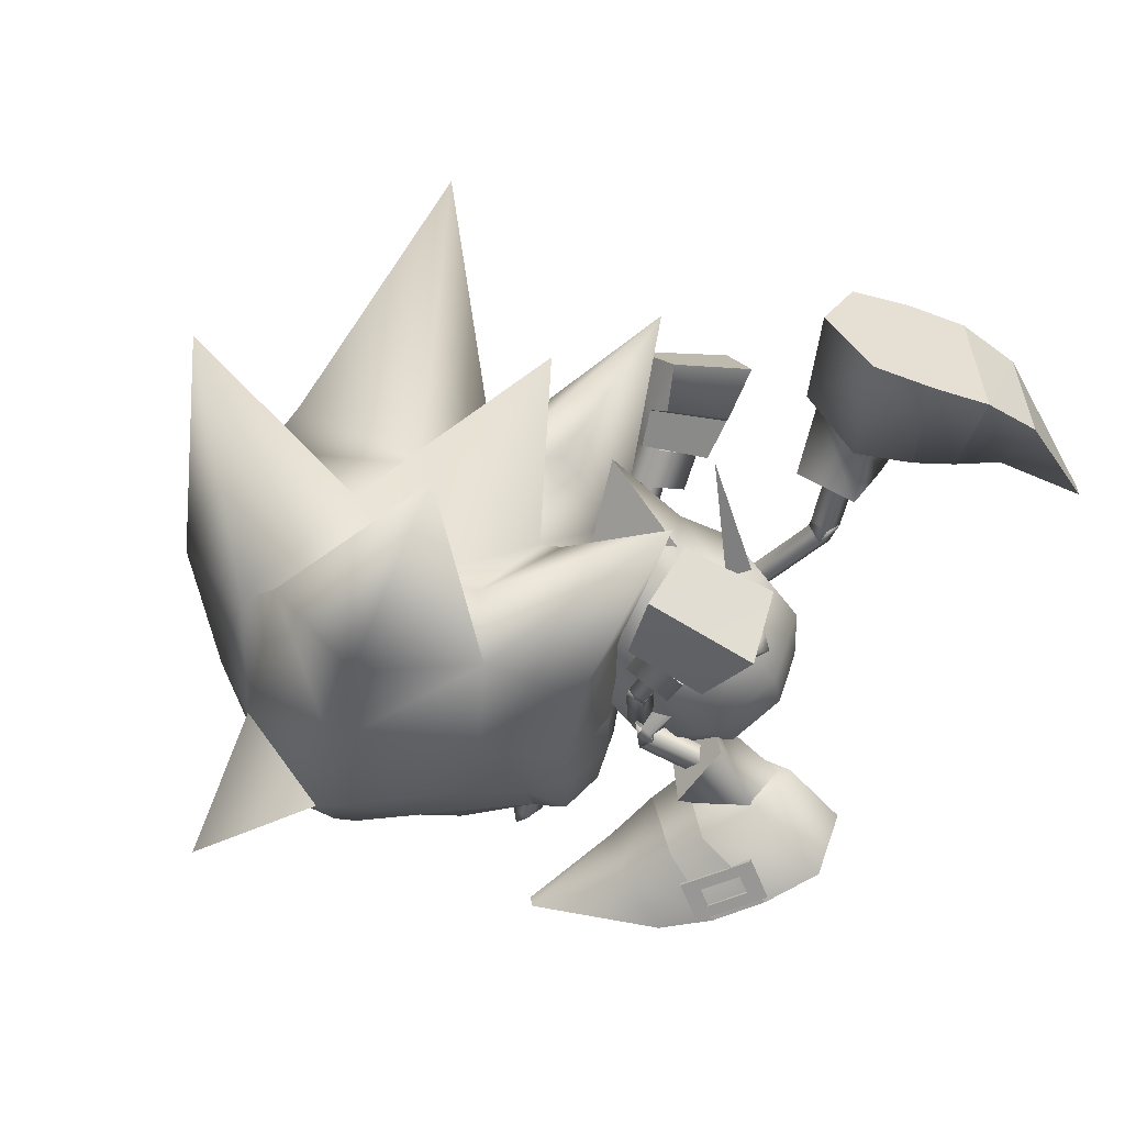
<metadata>
{"format":"obj","ext":"obj","renderer":"f3d","projection":"perspective","resolution":1024,"background":"white","views":[{"elev":-48.5,"azim":153.1,"up":"+Z"}]}
</metadata>
<code>
v 13.98 -14.31 1.2e-05
v 14.54 -13.45 1.1e-05
v 13.96 -13.25 0.6197
v 13.39 -12.97 1.3e-05
v 14.29 -11.53 0.3242
v 13.89 -11.42 1e-05
v 13.96 -13.25 -0.6197
v 14.29 -11.53 -0.3242
v 6.393 13.82 -0.1703
v 2.228 11.09 1.274
v 2.233 11.06 1.782
v 13.65 -13.48 -4.722
v 9.698 -11.4 -2.348
v 13.59 -13.41 -5.22
v 14.63 -11.64 1e-05
v 10.99 13.95 -0.5061
v 8.826 13.87 4.819
v 11.11 13.61 4.995
v 6.457 13.58 4.28
v 13.49 13.37 4.7
v 15 13.36 2.089
v 13.37 13.68 -0.3118
v 8.722 14.2 -0.4505
v 7.538 -9.168 -6.863
v 6.686 -8.251 -1.253
v 6.071 -7.403 -6.666
v 9.178 -10.72 -6.723
v 3.886 -4.835 -3.164
v 4.584 -5.622 -5.987
v 5.153 -6.405 -1.057
v 8.12 -9.972 -1.676
v 14.79 -9.432 3.052
v 14.96 -11.42 9e-06
v 15.81 -12.04 9e-06
v 16.81 -11.04 3.144
v 19.47 -8.867 6.122
v 18.58 -9.732 5.263
v 21.97 -11.69 4.909
v 16.03 -8.415 4.643
v 20.45 -13.2 2.982
v 14.79 -9.432 -3.052
v 16.81 -11.04 -3.144
v 18.58 -9.732 -5.263
v 19.47 -8.867 -6.122
v 21.97 -11.69 -4.909
v 16.03 -8.415 -4.643
v 20.45 -13.2 -2.982
v 10.47 7.725 -0.07737
v 9.193 8.108 2.212
v 11.65 10.03 -0.09571
v 11.83 9.89 3.158
v 9.636 10.41 1.586
v 11.7 7.359 2.923
v 12.54 7.106 1.181
v 13.28 9.967 1.783
v 9.588 10.42 -0.1557
v 8.021 10.95 0.05264
v 8.145 10.96 3.369
v 9.581 10.45 3.486
v 11.16 -5.313 -4.971
v 11.46 -5.162 -2.341
v 8.858 -4.918 -1.656
v 8.375 -4.387 -4.838
v 9.801 -6.41 -3.638
v 10.9 -2.726 -2.416
v 10.66 -2.725 -4.354
v 7.485 -3.584 -3.241
v 10.79 -8.054 -2.379
v 10.06 -6.622 -1.928
v 10.23 -7.661 -5.627
v 9.544 -6.301 -5.519
v 17.01 3.108 4.827
v 14 3.138 5.69
v 17.37 4.499 5.33
v 14.5 2.371 7.461
v 13.95 4.699 6.381
v 17.51 2.341 6.598
v 14.44 5.89 9.088
v 18.36 5.457 7.462
v 16.89 5.008 4.982
v 14.18 5.225 5.838
v 17.57 6.821 5.453
v 14.26 7.288 6.588
v 16.03 1.707 4.289
v 14.47 3.07 5.712
v 16.23 3.183 4.883
v 14.28 1.652 5.142
v 15.08 0.8595 6.718
v 17.03 2.447 6.481
v 15.27 2.334 7.311
v 16.83 0.9141 5.865
v 14.47 3.554 6.12
v 15.01 3.627 6.69
v 13.98 3.175 6.873
v 14.52 5.783 8.54
v 14.21 6.309 7.328
v 13.72 5.877 8.058
v 15.07 5.492 7.482
v 14.7 3.28 7.404
v 14 3.14 -5.69
v 17.02 3.106 -4.826
v 17.38 4.496 -5.328
v 14.5 2.372 -7.461
v 13.95 4.701 -6.381
v 17.52 2.338 -6.597
v 14.46 5.892 -9.088
v 18.37 5.453 -7.461
v 14.19 5.227 -5.838
v 16.89 5.006 -4.981
v 17.58 6.818 -5.452
v 14.27 7.289 -6.588
v 14.48 3.074 -5.712
v 16.04 1.707 -4.288
v 16.24 3.184 -4.883
v 15.08 0.86 -6.717
v 14.29 1.654 -5.142
v 17.04 2.447 -6.481
v 15.28 2.336 -7.311
v 16.83 0.9121 -5.864
v 15.02 3.628 -6.689
v 14.48 3.556 -6.12
v 13.99 3.177 -6.874
v 14.22 6.311 -7.329
v 14.53 5.784 -8.54
v 13.73 5.879 -8.06
v 15.08 5.492 -7.481
v 14.71 3.281 -7.404
v 14.88 -7.788 4.822
v 17.22 -6.597 6.007
v 13.61 -7.49 2.932
v 15.7 -5.894 5.33
v 14.31 -5.339 3.493
v 16.48 -4.641 5.872
v 12.81 -7.539 1e-05
v 13.71 -5.037 7e-06
v 15.05 -3.803 3.441
v 14.54 -9.653 3.13
v 13.38 -9.413 1.755
v 12.86 -9.659 1.2e-05
v 28.25 -13.19 8.315
v 24.61 -9.885 7.103
v 25 -13.28 3.859
v 14.88 -7.788 -4.822
v 17.22 -6.597 -6.007
v 13.61 -7.49 -2.932
v 15.7 -5.894 -5.33
v 14.31 -5.339 -3.493
v 16.48 -4.641 -5.872
v 15.05 -3.803 -3.441
v 14.54 -9.653 -3.13
v 13.38 -9.413 -1.755
v 24.61 -9.885 -7.103
v 28.25 -13.19 -8.315
v 25 -13.28 -3.859
v 8.766 -3.541 -6e-06
v 10.9 -4.827 -2.16
v 11.34 -5.608 -2e-06
v 9.851 -2.935 -3.056
v 8.805 -1.045 -2.16
v 8.368 -0.2631 -3e-06
v 8.805 -1.045 2.16
v 9.851 -2.935 3.056
v 10.9 -4.827 2.16
v 15.38 -0.6135 4.169
v 14.7 -0.6348 4.5
v 15.74 1.449 5.032
v 15.01 -0.9447 5.113
v 15.06 1.427 5.363
v 15.69 -0.9393 4.776
v 15.37 1.118 5.976
v 16.05 1.14 5.644
v 15.46 -1.574 4.466
v 14.83 -1.461 4.861
v 15.19 -1.13 3.916
v 14.83 -1.464 4.862
v 15.47 -1.576 4.466
v 15.01 -0.9438 5.113
v 15.19 -1.128 3.916
v 15.69 -0.9394 4.776
v 15.37 -0.6125 4.168
v 14.7 -0.6338 4.499
v 14.14 -3.867 3.151
v 13.64 -3.533 3.677
v 13.76 -3.609 2.493
v 14.57 -1.006 4.318
v 14.56 -1.006 4.318
v 13.25 -3.29 3.01
v 14.7 -0.6336 -4.499
v 15.38 -0.6132 -4.168
v 15.74 1.449 -5.031
v 15.01 -0.944 -5.113
v 15.07 1.427 -5.363
v 15.69 -0.9395 -4.775
v 15.38 1.118 -5.975
v 16.05 1.139 -5.643
v 14.83 -1.46 -4.86
v 15.46 -1.574 -4.466
v 15.19 -1.13 -3.915
v 15.47 -1.576 -4.466
v 14.83 -1.463 -4.861
v 15.01 -0.9431 -5.112
v 15.19 -1.128 -3.915
v 15.69 -0.9396 -4.775
v 14.7 -0.6326 -4.498
v 15.37 -0.6123 -4.167
v 13.64 -3.532 -3.677
v 14.14 -3.868 -3.152
v 13.76 -3.61 -2.493
v 14.57 -1.006 -4.316
v 14.57 -1.006 -4.316
v 13.25 -3.289 -3.009
v 6.284 11.5 0.5476
v 6.354 11.67 3.057
v 11.8 9.813 -0.1563
v 13.78 10.04 1.913
v 11.99 9.84 3.375
v 11.66 -9.942 -3.208
v 11.1 -9.731 -5.652
v 8.914 -4.668 -1.579
v 7.061 -3.282 -3.284
v 8.271 -4.226 -5.028
v 8.093 12.1 4.04
v 8.752 12.03 4.101
v 8.786 12.47 4.292
v 10.44 11.83 4.256
v 8.84 13.19 4.602
v 8.127 12.55 4.232
v 10.47 12.28 4.447
v 11.1 11.76 4.316
v 11.13 12.2 4.508
v 10.53 12.99 4.757
v 11.19 12.92 4.817
v 11.22 13.36 5.009
v 10.56 13.44 4.948
v 8.215 13.71 4.733
v 8.181 13.26 4.541
v 8.873 13.63 4.793
v 8.116 12.17 3.875
v 8.15 12.62 4.066
v 8.775 12.1 3.935
v 10.46 11.9 4.09
v 11.12 11.83 4.151
v 11.16 12.27 4.342
v 11.21 12.99 4.652
v 11.24 13.43 4.843
v 10.59 13.51 4.783
v 8.897 13.7 4.628
v 8.238 13.78 4.567
v 8.204 13.33 4.376
v 8.863 13.26 4.436
v 8.809 12.54 4.127
v 10.55 13.06 4.591
v 10.5 12.35 4.282
v 8.961 -7.952 -6.218
v 9.385 -8.463 -6.265
v 8.605 -8.232 -6.389
v 7.873 -6.642 -6.097
v 8.029 -8.685 -6.665
v 9.029 -8.743 -6.436
v 7.448 -6.131 -6.049
v 7.516 -6.922 -6.268
v 7.092 -6.411 -6.22
v 6.941 -7.374 -6.544
v 6.516 -6.863 -6.496
v 6.585 -7.654 -6.714
v 6.16 -7.143 -6.667
v 8.097 -9.476 -6.883
v 8.454 -9.196 -6.712
v 7.673 -8.965 -6.836
v 9.344 -8.514 -6.097
v 8.988 -8.794 -6.267
v 8.919 -8.003 -6.049
v 7.831 -6.692 -5.928
v 7.407 -6.181 -5.88
v 7.05 -6.461 -6.051
v 6.475 -6.914 -6.327
v 6.119 -7.194 -6.498
v 6.543 -7.705 -6.546
v 7.631 -9.015 -6.667
v 8.056 -9.526 -6.714
v 8.412 -9.246 -6.544
v 7.988 -8.735 -6.496
v 8.563 -8.283 -6.22
v 6.899 -7.425 -6.375
v 7.475 -6.972 -6.099
v 35.7 3.625 -1.8e-05
v 30.48 -3.619 4.383
v 32.24 -6.152 -1.3e-05
v 28.81 -11.15 -6e-06
v 27.96 -9.34 4.049
v 21.33 -13.7 2.661
v 24.38 -14.01 1e-06
v 22.91 -12.45 4.975
v 22.14 -11.99 5.153
v 20.49 -13.58 2.949
v 25.73 -5.701 7.915
v 20.65 -3.606 7.32
v 19.81 -6.484 7.173
v 29.85 -1.692 5.396
v 16.54 0.425 3.042
v 15.36 -2.041 4e-06
v 18.31 -0.02389 7.139
v 21.88 -0.6725 6.556
v 28.03 8.322 9.102
v 26.66 -1.59 8.268
v 25.02 -0.6347 3.343
v 22.59 0.04717 3.597
v 23.8 8.584 -1e-05
v 27.54 -0.6202 -1.1e-05
v 15.98 -12.62 9e-06
v 17.52 -13.38 8e-06
v 16.92 -0.7707 2e-06
v 18.78 8.065 6.394
v 20.17 0.3859 -3e-06
v 20.41 2.708 2.674
v 20.71 -9.114 6.359
v 19.5 -14.35 6e-06
v 30.48 -3.619 -4.383
v 27.96 -9.34 -4.05
v 21.33 -13.7 -2.661
v 22.91 -12.45 -4.975
v 22.14 -11.99 -5.153
v 20.71 -9.114 -6.359
v 20.49 -13.58 -2.949
v 25.73 -5.701 -7.915
v 19.81 -6.484 -7.173
v 20.65 -3.606 -7.32
v 29.85 -1.692 -5.396
v 16.54 0.425 -3.042
v 18.31 -0.02389 -7.139
v 21.88 -0.6725 -6.556
v 26.66 -1.59 -8.268
v 28.03 8.322 -9.102
v 25.02 -0.6347 -3.343
v 22.59 0.04717 -3.597
v 18.78 8.065 -6.394
v 20.41 2.708 -2.674
v 18.7 3.692 2.385
v 15.37 2.658 1.9e-05
v 14.82 2.122 2.685
v 15.3 -3.327 2.989
v 16.92 -1.184 2.829
v 16.31 0.7149 3.86
v 11.45 -2.047 4.228
v 12.9 -4.664 2.989
v 13.85 -0.7137 4.228
v 17.33 -2.318 1.8e-05
v 15.9 -4.411 1.2e-05
v 13.5 -5.743 4e-06
v 13.71 2.674 1.4e-05
v 11.8 2.984 1e-05
v 12.4 1.9 2.989
v 9.398 1.647 2e-06
v 9.997 0.5661 2.989
v 18.7 3.692 -2.385
v 14.82 2.122 -2.685
v 16.92 -1.184 -2.828
v 15.3 -3.327 -2.989
v 16.31 0.7149 -3.86
v 12.4 1.9 -2.989
v 9.997 0.5661 -2.989
v 13.85 -0.7137 -4.228
v 11.45 -2.047 -4.228
v 12.9 -4.664 -2.989
v 16.14 6.994 -0.000589
v 12.87 2.113 0.6094
v 12.87 2.113 -0.6039
v 12.03 2.749 0.002862
v 10.12 5.288 0.91
v 9.558 5.456 1.492
v 10.67 5.123 1.505
v 10.65 4.87 1.505
v 10.09 4.685 2.088
v 10.1 4.682 0.9115
v 10.09 4.677 0.9114
v 9.512 4.524 1.494
v 10.07 4.68 2.088
v 10.63 4.864 1.505
v 10.11 5.292 2.086
v 10.13 5.285 0.9101
v 9.567 5.453 1.492
v 11.21 8.874 0.9114
v 10.12 5.288 2.086
v 10.65 9.044 1.493
v 10.68 5.12 1.505
v 11.2 8.878 2.088
v 11.76 8.709 1.506
v 9.522 4.535 1.494
v 13.52 -4.135 -4.113
v 13.56 -3.881 -3.328
v 13.36 -3.119 -3.575
v 13.52 -4.126 -4.109
v 13.56 -3.871 -3.323
v 9.929 -4.681 -2.864
v 13.32 -3.363 -4.355
v 9.888 -4.939 -3.652
v 13.36 -3.107 -3.569
v 9.685 -4.173 -3.897
v 9.727 -3.919 -3.112
v 13.52 -3.169 -4.309
v 13.13 -3.704 -3.81
v 13.77 -3.677 -3.277
v 14.17 -3.224 -3.818
v 13.32 -3.373 -4.361
v 13.54 -3.162 -4.309
v 13.15 -3.695 -3.81
v 13.78 -3.67 -3.276
v 14.16 -3.249 -3.828
v 11.57 0.2352 0.9402
v 11.02 0.05145 1.523
v 11.56 0.2386 2.116
v 12.12 0.4223 1.534
v 12.14 0.443 -1.535
v 11.75 -0.0899 -1.036
v 11.51 0.4183 -2.068
v 11.12 -0.1146 -1.569
f 1 2 3
f 1 3 4
f 3 2 5
f 4 3 6
f 2 1 7
f 7 1 4
f 2 7 8
f 7 4 6
f 9 10 11
f 12 13 14
f 32 33 34
f 34 35 32
f 36 37 38
f 39 37 36
f 35 40 38
f 32 35 39
f 40 35 34
f 37 35 38
f 37 39 35
f 34 33 41
f 41 42 34
f 43 44 45
f 43 46 44
f 47 42 45
f 42 41 46
f 42 47 34
f 42 43 45
f 46 43 42
f 48 49 50
f 49 51 52
f 53 54 51
f 54 48 55
f 54 53 48
f 50 52 55
f 56 57 16
f 18 58 59
f 59 58 56
f 49 52 50
f 54 55 51
f 48 50 55
f 53 49 48
f 52 51 55
f 57 23 16
f 18 17 58
f 58 57 56
f 60 61 62
f 63 60 64
f 65 66 63
f 61 65 67
f 66 65 61
f 64 62 67
f 68 69 25
f 70 26 71
f 70 71 69
f 64 60 62
f 67 65 63
f 62 61 67
f 60 66 61
f 63 64 67
f 31 68 25
f 24 26 70
f 68 70 69
f 63 66 60
f 49 53 51
f 72 73 74
f 73 75 76
f 75 77 78
f 77 72 79
f 80 81 82
f 77 75 72
f 81 80 76
f 83 81 78
f 82 83 79
f 80 82 74
f 84 85 86
f 87 88 85
f 88 89 90
f 91 84 89
f 86 85 89
f 91 88 84
f 73 76 74
f 75 78 76
f 77 79 78
f 72 74 79
f 81 83 82
f 75 73 72
f 80 74 76
f 81 76 78
f 83 78 79
f 82 79 74
f 88 90 85
f 84 86 89
f 85 90 89
f 88 87 84
f 92 93 94
f 95 96 97
f 97 96 94
f 96 98 92
f 98 95 93
f 95 97 99
f 95 98 96
f 93 99 94
f 96 92 94
f 98 93 92
f 95 99 93
f 97 94 99
f 87 85 84
f 91 89 88
f 100 101 102
f 103 100 104
f 105 103 106
f 101 105 107
f 108 109 110
f 103 105 101
f 109 108 104
f 108 111 106
f 111 110 107
f 110 109 102
f 112 113 114
f 115 116 112
f 117 115 118
f 113 119 117
f 112 114 117
f 115 119 113
f 104 100 102
f 106 103 104
f 107 105 106
f 102 101 107
f 111 108 110
f 100 103 101
f 102 109 104
f 104 108 106
f 106 111 107
f 107 110 102
f 118 115 112
f 114 113 117
f 118 112 117
f 116 115 113
f 120 121 122
f 123 124 125
f 123 125 122
f 126 123 121
f 124 126 120
f 125 124 127
f 126 124 123
f 127 120 122
f 121 123 122
f 120 126 121
f 127 124 120
f 122 125 127
f 112 116 113
f 117 119 115
f 128 39 129
f 130 128 131
f 132 131 133
f 134 130 132
f 135 132 136
f 137 39 128
f 137 128 130
f 138 130 134
f 137 32 39
f 33 32 137
f 5 137 138
f 6 138 139
f 133 131 129
f 5 15 137
f 140 141 142
f 131 128 129
f 132 130 131
f 136 132 133
f 135 134 132
f 138 137 130
f 139 138 134
f 15 33 137
f 6 5 138
f 46 143 144
f 143 145 146
f 146 147 148
f 145 134 147
f 147 135 149
f 46 150 143
f 143 150 145
f 145 151 134
f 41 150 46
f 41 33 150
f 150 8 151
f 151 6 139
f 146 148 144
f 15 8 150
f 152 153 154
f 143 146 144
f 145 147 146
f 147 149 148
f 134 135 147
f 150 151 145
f 151 139 134
f 33 15 150
f 8 6 151
f 155 156 157
f 156 155 158
f 155 159 158
f 160 159 155
f 160 155 161
f 162 161 155
f 162 155 163
f 155 157 163
f 164 165 166
f 165 167 168
f 167 169 170
f 169 164 171
f 172 173 174
f 175 176 177
f 176 178 179
f 180 181 179
f 182 183 184
f 165 168 166
f 167 170 168
f 169 171 170
f 164 166 171
f 173 185 174
f 186 181 180
f 180 178 186
f 175 177 181
f 181 186 175
f 176 179 177
f 178 180 179
f 181 177 179
f 183 187 184
f 184 187 178
f 187 183 186
f 175 183 182
f 182 176 175
f 176 182 184
f 184 178 176
f 187 186 178
f 183 175 186
f 174 185 164
f 185 173 165
f 173 172 167
f 172 174 169
f 165 164 185
f 167 165 173
f 169 167 172
f 164 169 174
f 188 189 190
f 191 188 192
f 193 191 194
f 189 193 195
f 196 197 198
f 199 200 201
f 202 199 203
f 204 205 203
f 206 207 208
f 192 188 190
f 194 191 192
f 195 193 194
f 190 189 195
f 209 196 198
f 210 202 205
f 205 204 210
f 200 210 204
f 204 201 200
f 203 199 201
f 205 202 203
f 201 204 203
f 211 206 208
f 211 208 202
f 206 211 210
f 200 199 207
f 207 206 200
f 199 202 208
f 208 207 199
f 210 211 202
f 200 206 210
f 209 198 189
f 196 209 188
f 197 196 191
f 198 197 193
f 189 188 209
f 188 191 196
f 191 193 197
f 193 189 198
f 16 17 18
f 19 9 11
f 20 21 22
f 23 19 17
f 18 22 16
f 16 23 17
f 23 9 19
f 18 20 22
f 24 25 26
f 13 27 14
f 28 29 30
f 27 31 24
f 30 26 25
f 31 25 24
f 13 31 27
f 29 26 30
f 2 15 5
f 3 5 6
f 15 2 8
f 8 7 6
f 309 287 286
f 303 304 306
f 308 314 306
f 315 314 300
f 313 315 300
f 318 309 286
f 333 331 334
f 314 308 334
f 314 337 329
f 337 336 329
f 396 392 394
f 398 395 396
f 399 397 398
f 394 393 399
f 384 387 382
f 381 384 382
f 383 386 384
f 385 387 386
f 380 382 387
f 384 386 387
f 286 287 288
f 142 289 290
f 291 292 142
f 293 291 142
f 294 293 141
f 40 295 294
f 36 38 294
f 296 141 290
f 296 297 298
f 298 141 296
f 129 298 297
f 297 133 129
f 129 39 36
f 287 290 289
f 299 296 290
f 300 136 133
f 300 301 136
f 302 297 303
f 304 305 299
f 304 303 305
f 306 299 287
f 306 304 299
f 307 303 306
f 308 306 309
f 140 290 141
f 140 142 290
f 310 40 34
f 291 295 310
f 310 311 291
f 309 306 287
f 301 135 136
f 300 312 301
f 313 300 302
f 313 302 303
f 141 293 142
f 314 312 300
f 314 307 306
f 133 297 302
f 292 289 142
f 38 40 294
f 288 287 289
f 287 299 290
f 299 305 296
f 302 300 133
f 295 40 310
f 296 305 303
f 303 297 296
f 303 307 313
f 307 315 313
f 307 314 315
f 316 141 298
f 298 36 316
f 129 36 298
f 291 293 294
f 294 295 291
f 317 291 311
f 317 292 291
f 318 286 288
f 289 154 319
f 292 320 154
f 320 321 154
f 322 44 323
f 323 152 322
f 324 47 322
f 45 44 322
f 152 325 319
f 325 152 326
f 326 327 325
f 326 144 327
f 148 327 144
f 46 144 44
f 319 318 289
f 325 328 319
f 149 329 148
f 301 329 149
f 327 330 331
f 332 333 328
f 331 333 332
f 328 334 318
f 333 334 328
f 331 335 334
f 334 308 309
f 319 153 152
f 154 153 319
f 47 310 34
f 320 311 310
f 310 324 320
f 334 309 318
f 135 301 149
f 312 329 301
f 329 336 330
f 330 336 331
f 321 152 154
f 312 314 329
f 335 314 334
f 327 148 330
f 289 292 154
f 47 45 322
f 318 288 289
f 328 318 319
f 332 328 325
f 329 330 148
f 47 324 310
f 325 327 331
f 331 332 325
f 335 331 336
f 337 335 336
f 314 335 337
f 323 44 326
f 326 152 323
f 44 144 326
f 320 324 322
f 322 321 320
f 320 317 311
f 292 317 320
f 316 36 294
f 294 141 316
f 321 322 152
f 338 339 340
f 341 342 343
f 344 345 346
f 162 163 344
f 339 338 347
f 341 348 347
f 345 349 341
f 163 157 345
f 339 350 340
f 351 352 350
f 353 354 351
f 160 161 353
f 352 346 340
f 354 344 352
f 161 162 354
f 343 338 340
f 347 342 341
f 343 346 341
f 347 338 342
f 343 342 338
f 339 355 356
f 357 358 359
f 355 339 347
f 348 358 347
f 350 339 356
f 356 360 350
f 360 361 351
f 361 159 353
f 359 362 356
f 362 363 360
f 355 359 356
f 357 347 358
f 362 359 358
f 355 347 357
f 357 359 355
f 157 364 349
f 349 358 348
f 358 363 362
f 364 158 363
f 158 361 363
f 345 341 346
f 163 345 344
f 349 348 341
f 157 349 345
f 352 340 350
f 354 352 351
f 161 354 353
f 346 343 340
f 344 346 352
f 162 344 354
f 360 351 350
f 361 353 351
f 159 160 353
f 362 360 356
f 363 361 360
f 157 156 364
f 349 364 358
f 358 364 363
f 364 156 158
f 158 159 361
f 365 366 367
f 365 368 366
f 365 367 368
f 369 370 371
f 372 373 374
f 375 376 369
f 376 377 370
f 377 378 379
f 378 375 371
f 370 379 371
f 380 381 382
f 381 383 384
f 383 385 386
f 385 380 387
f 373 388 374
f 389 390 391
f 392 393 394
f 395 392 396
f 397 395 398
f 393 397 399
f 400 401 402
f 389 403 390
f 404 405 389
f 391 406 404
f 390 407 391
f 404 389 391
f 408 400 402
f 409 410 375
f 410 411 376
f 411 412 377
f 412 409 378
f 375 410 376
f 376 411 377
f 377 412 378
f 378 409 375
f 376 370 369
f 377 379 370
f 378 371 379
f 375 369 371
f 413 414 407
f 415 413 403
f 416 415 405
f 414 416 406
f 403 413 407
f 405 415 403
f 406 416 405
f 407 414 406
f 403 407 390
f 405 403 389
f 406 405 404
f 407 406 391
f 374 388 380
f 373 372 383
f 372 374 385
f 380 388 381
f 381 373 383
f 383 372 385
f 385 374 380
f 388 373 381
f 408 402 393
f 400 408 392
f 401 400 395
f 402 401 397
f 393 392 408
f 392 395 400
f 395 397 401
f 397 393 402
f 57 212 23
f 16 22 56
f 17 213 58
f 59 20 18
f 58 213 57
f 56 214 59
f 213 19 11
f 10 212 11
f 10 9 212
f 215 20 216
f 22 215 214
f 216 214 215
f 212 9 23
f 22 214 56
f 17 19 213
f 59 216 20
f 213 212 57
f 214 216 59
f 212 213 11
f 215 21 20
f 22 21 215
f 217 68 31
f 30 25 69
f 218 24 70
f 29 71 26
f 218 70 68
f 219 69 71
f 27 218 14
f 217 12 14
f 13 12 217
f 29 220 221
f 220 30 219
f 219 221 220
f 13 217 31
f 219 30 69
f 27 24 218
f 221 71 29
f 217 218 68
f 221 219 71
f 218 217 14
f 28 220 29
f 28 30 220
f 222 223 224
f 223 225 224
f 224 226 227
f 228 229 230
f 231 228 232
f 233 234 231
f 226 235 236
f 231 234 237
f 238 222 239
f 240 223 238
f 241 225 240
f 242 229 241
f 243 230 242
f 244 232 243
f 245 233 244
f 246 234 245
f 247 237 246
f 248 235 247
f 249 236 248
f 239 227 249
f 250 226 251
f 252 231 250
f 253 228 252
f 251 224 253
f 238 239 240
f 240 251 241
f 241 253 242
f 243 253 244
f 244 252 245
f 248 247 249
f 249 250 239
f 252 250 247
f 224 227 222
f 225 228 224
f 226 236 227
f 228 225 229
f 228 230 232
f 231 232 233
f 226 237 235
f 237 226 231
f 222 227 239
f 223 222 238
f 225 223 240
f 229 225 241
f 230 229 242
f 232 230 243
f 233 232 244
f 234 233 245
f 237 234 246
f 235 237 247
f 236 235 248
f 227 236 249
f 226 224 251
f 231 226 250
f 228 231 252
f 224 228 253
f 239 251 240
f 251 253 241
f 253 243 242
f 253 252 244
f 252 246 245
f 247 250 249
f 250 251 239
f 247 246 252
f 254 255 256
f 257 254 256
f 258 256 259
f 260 261 262
f 261 263 264
f 265 266 263
f 267 258 268
f 265 263 269
f 255 270 271
f 254 272 270
f 257 273 272
f 260 274 273
f 262 275 274
f 264 276 275
f 266 277 276
f 265 278 277
f 269 279 278
f 267 280 279
f 268 281 280
f 259 271 281
f 258 282 283
f 263 284 282
f 261 285 284
f 256 283 285
f 271 270 272
f 283 272 273
f 285 273 274
f 285 275 276
f 284 276 277
f 279 280 281
f 282 281 271
f 282 284 279
f 259 256 255
f 261 257 256
f 268 258 259
f 257 261 260
f 262 261 264
f 264 263 266
f 269 258 267
f 258 269 263
f 259 255 271
f 255 254 270
f 254 257 272
f 257 260 273
f 260 262 274
f 262 264 275
f 264 266 276
f 266 265 277
f 265 269 278
f 269 267 279
f 267 268 280
f 268 259 281
f 256 258 283
f 258 263 282
f 263 261 284
f 261 256 285
f 283 271 272
f 285 283 273
f 275 285 274
f 284 285 276
f 278 284 277
f 282 279 281
f 283 282 271
f 278 279 284

</code>
